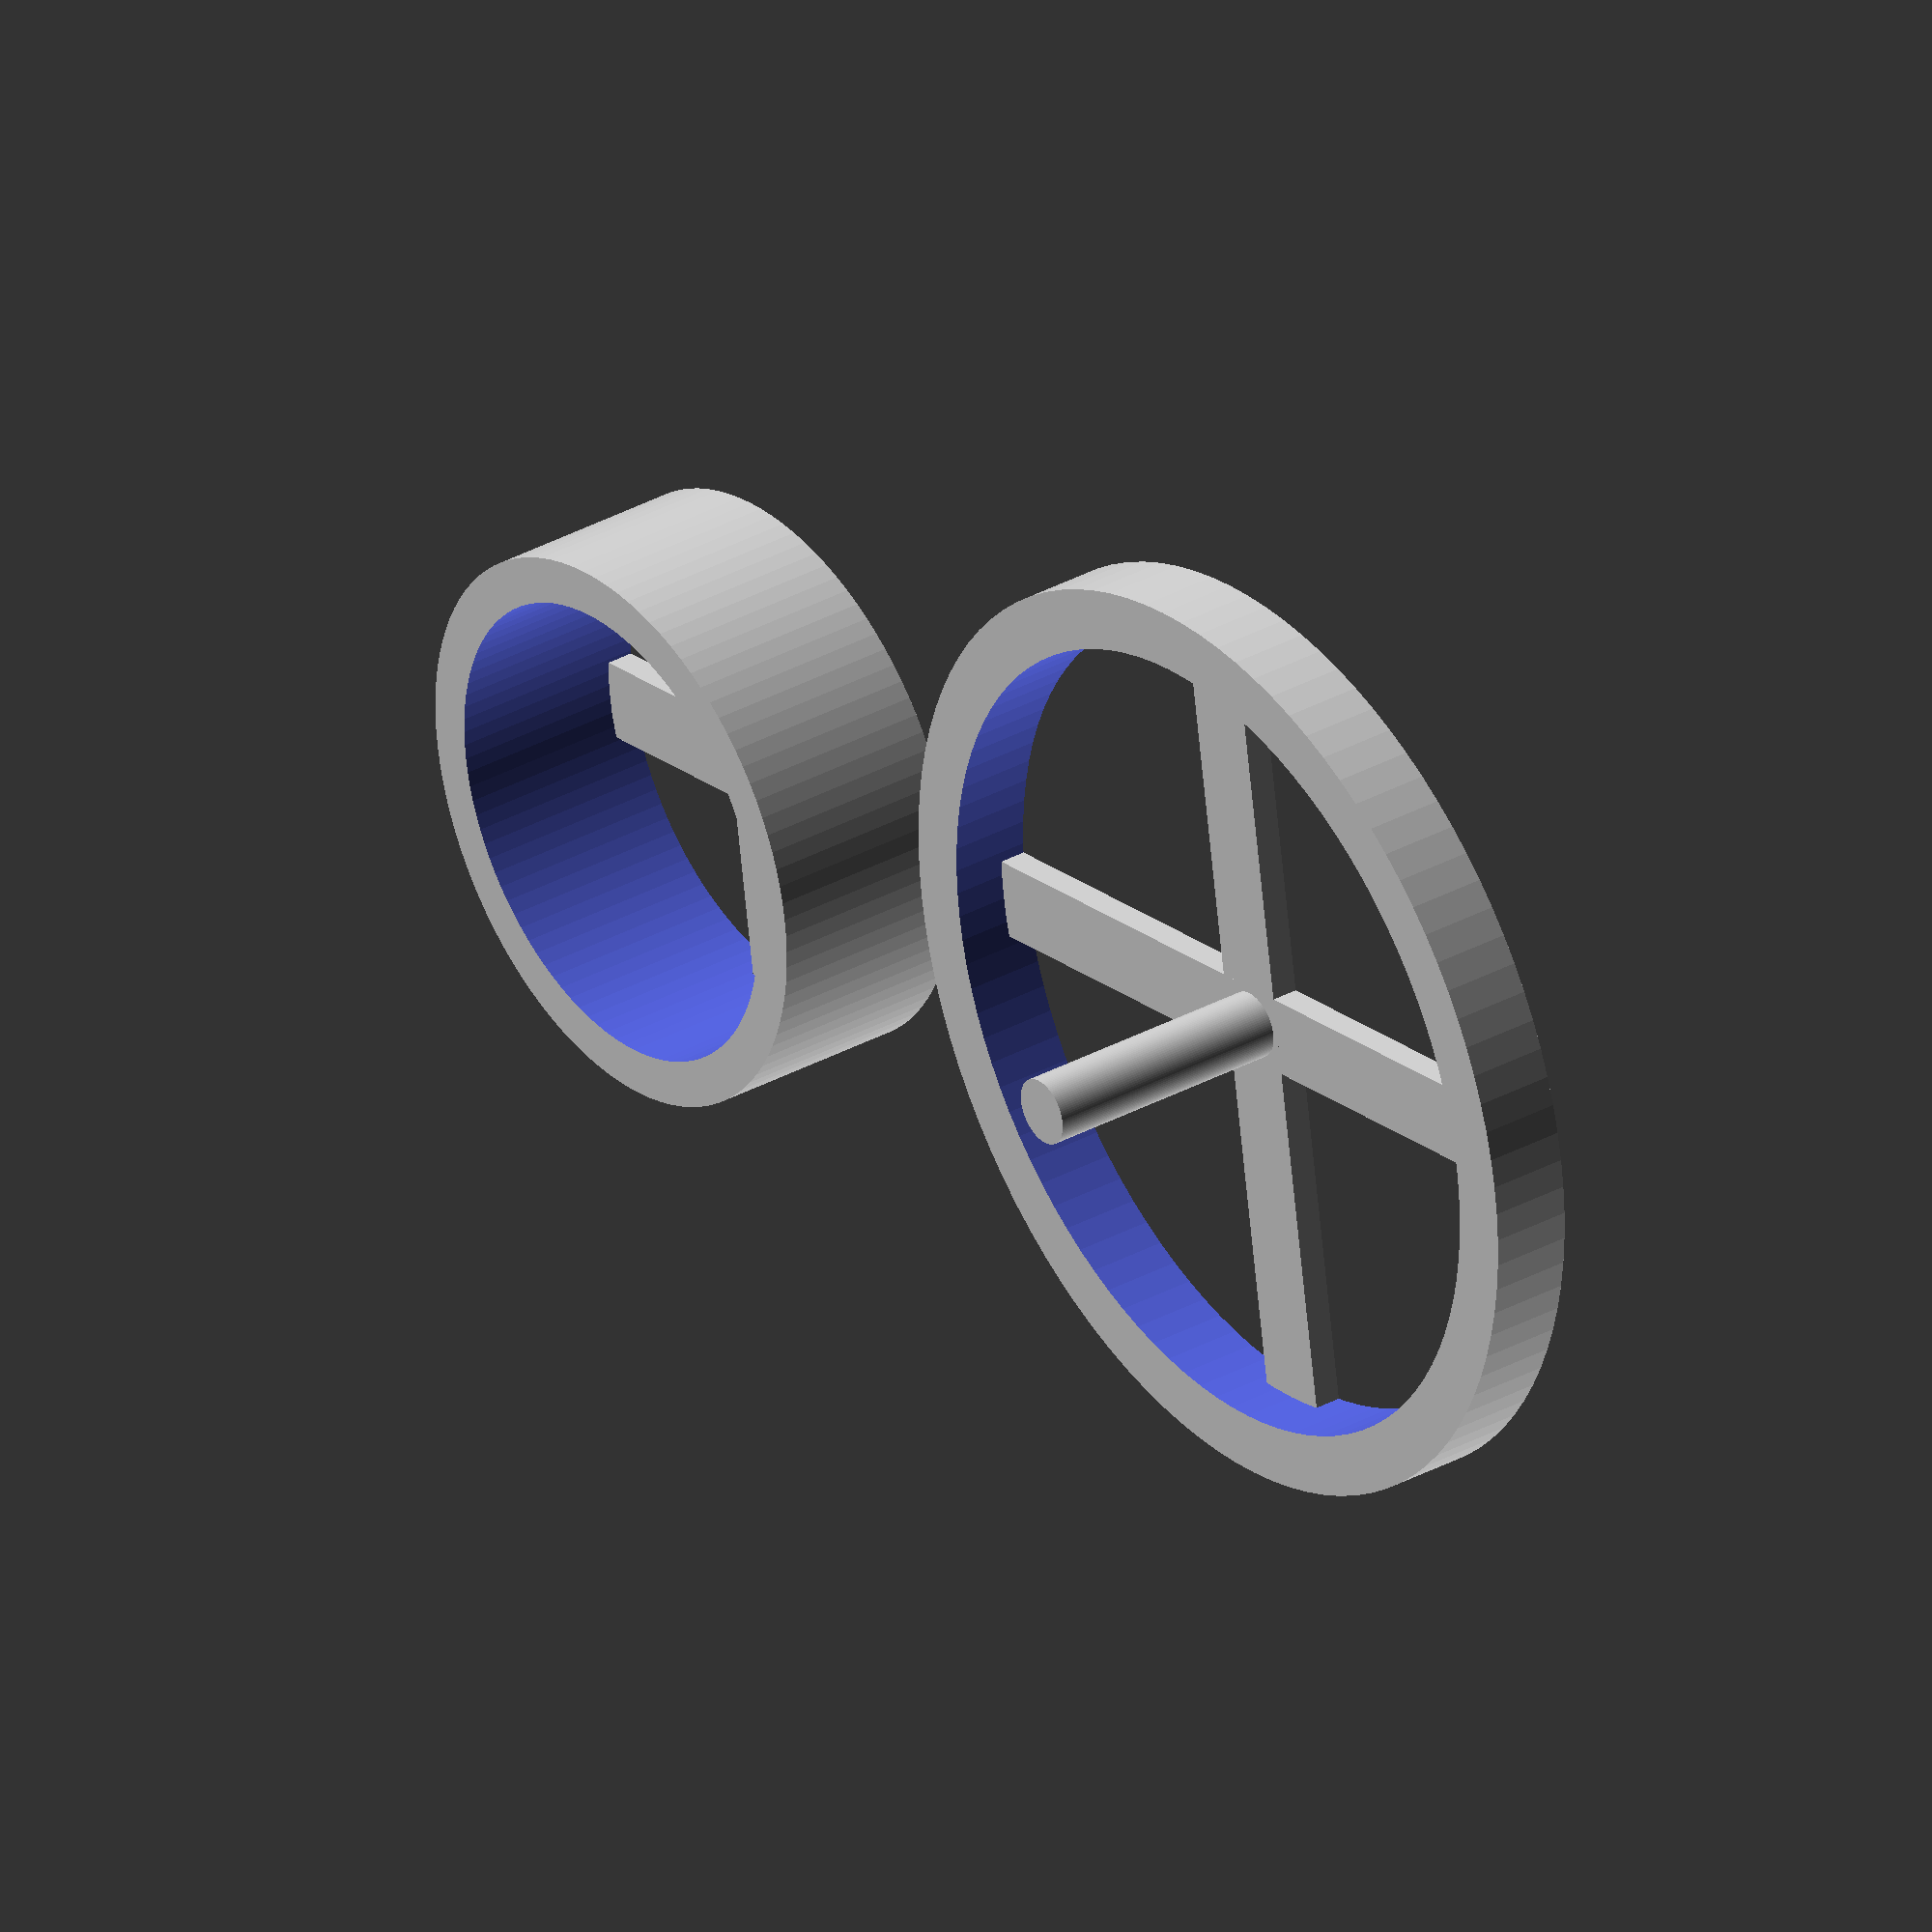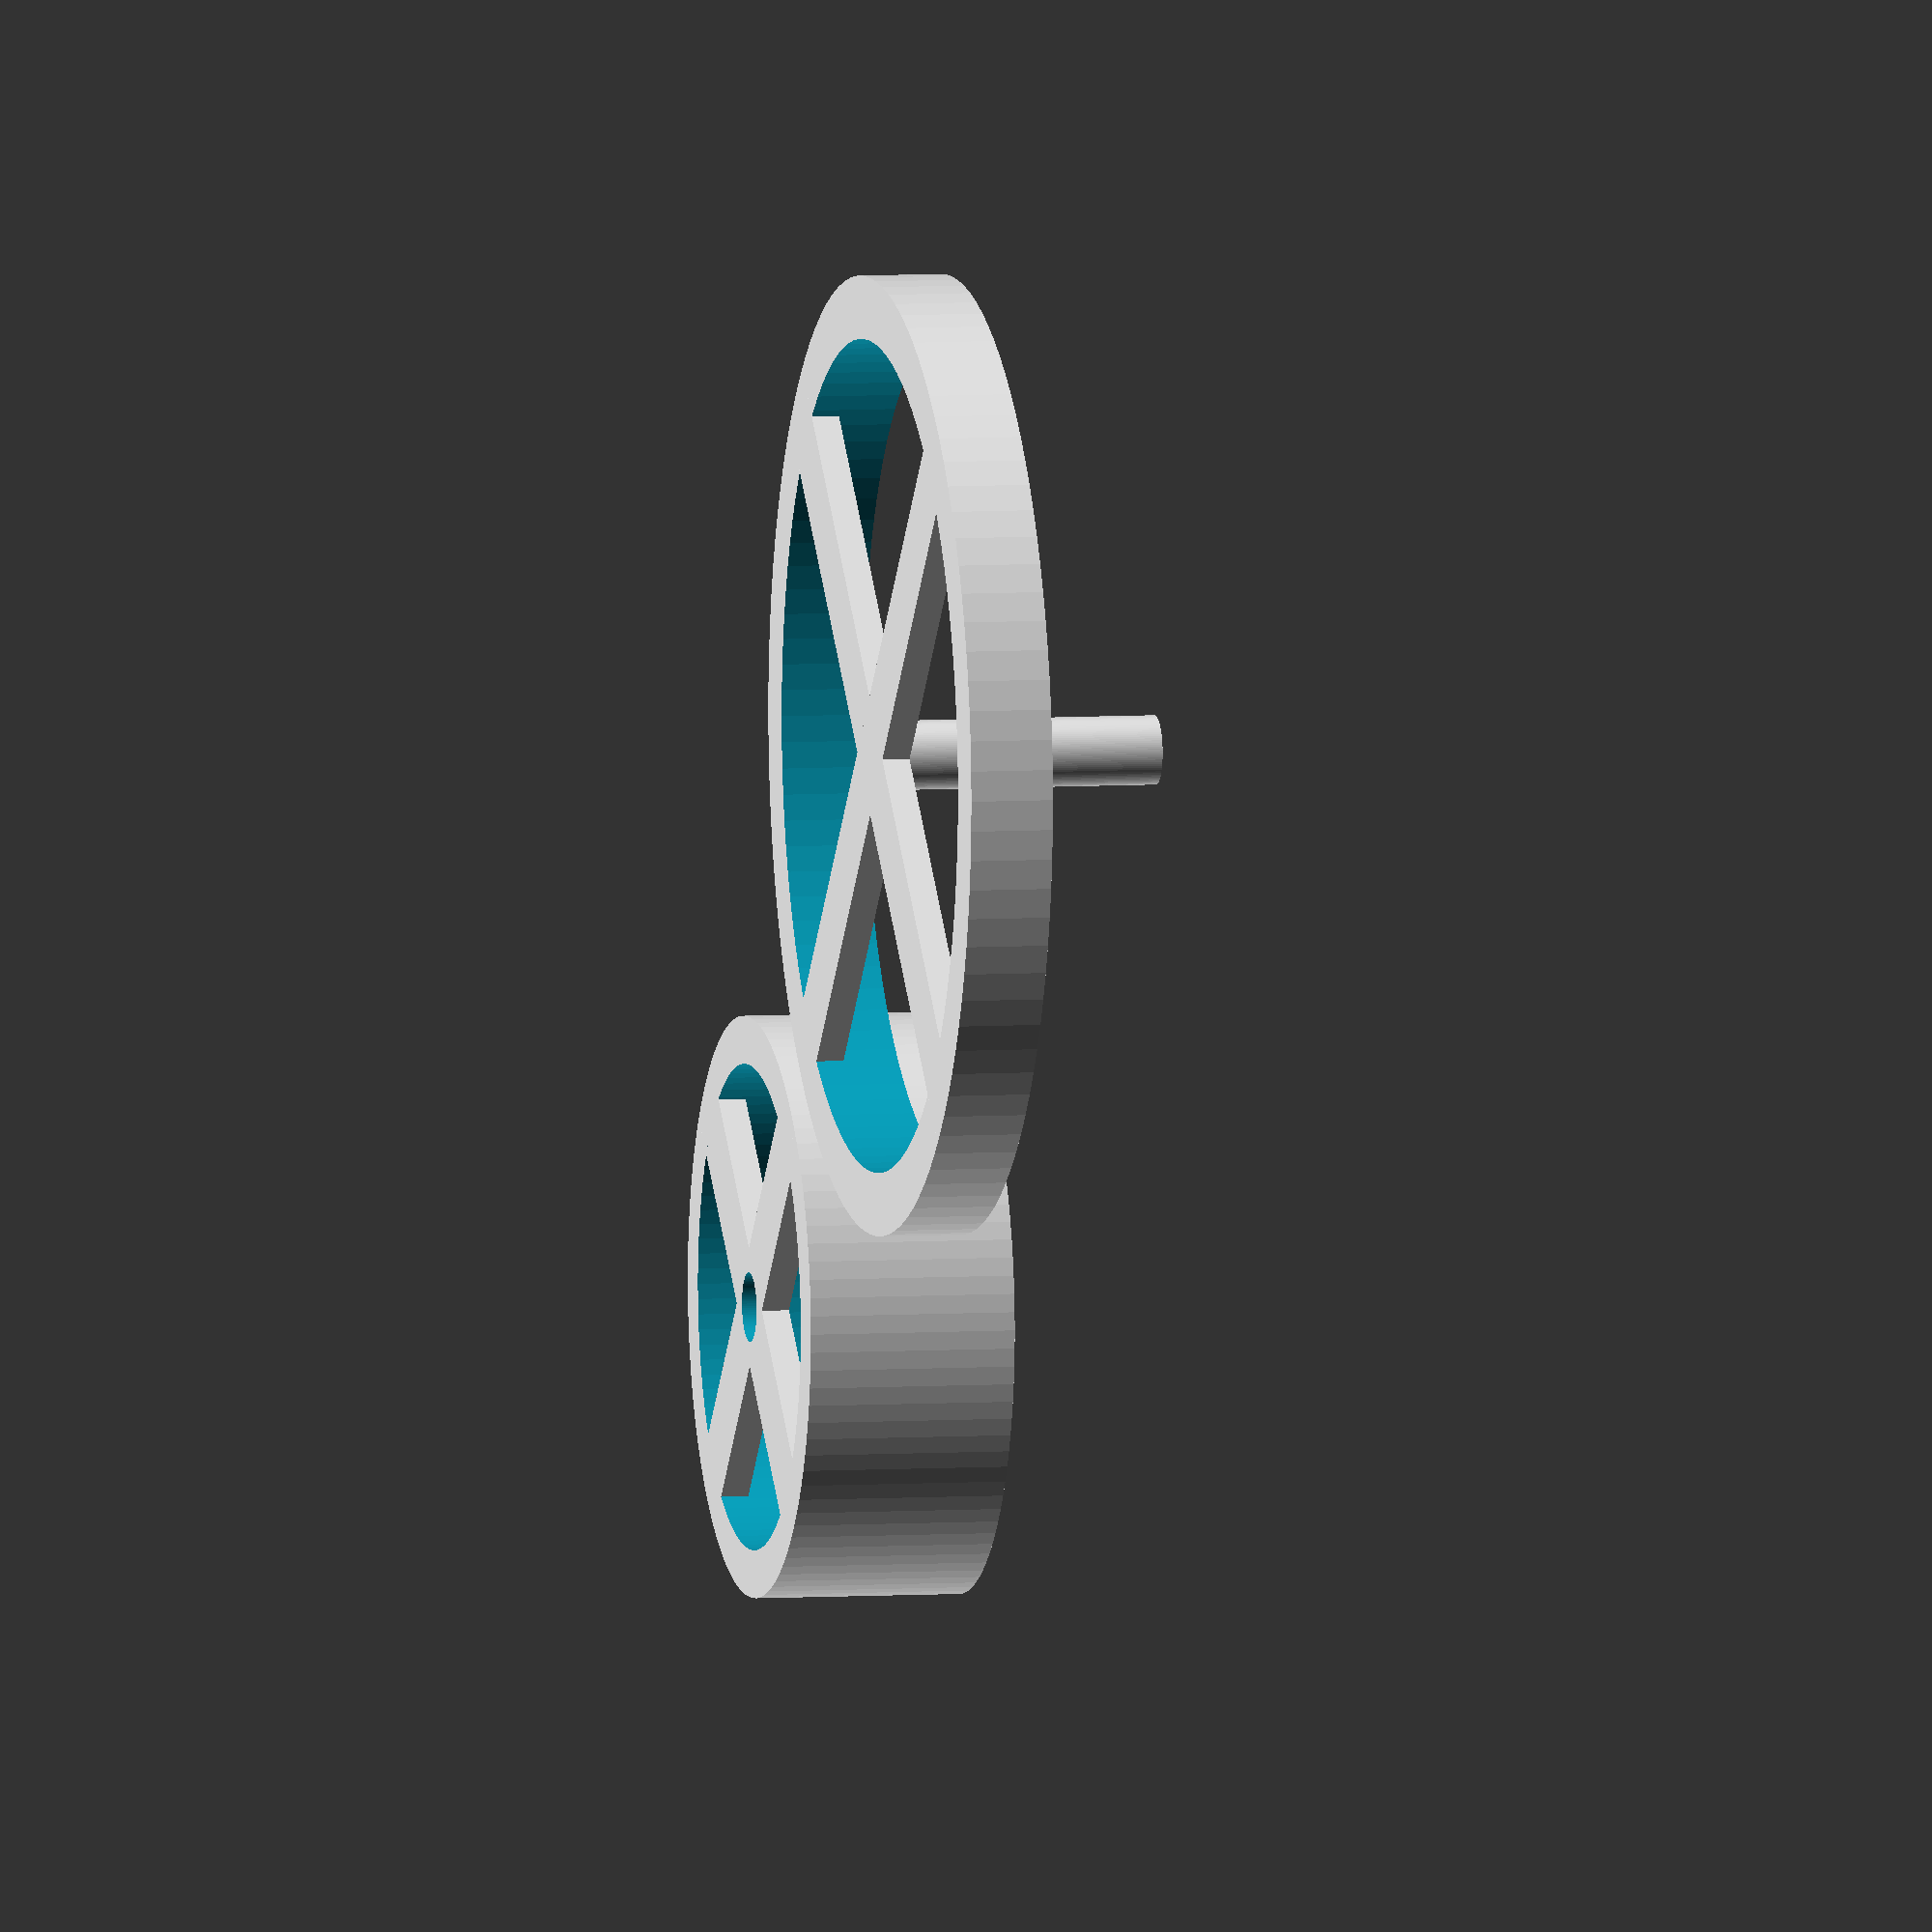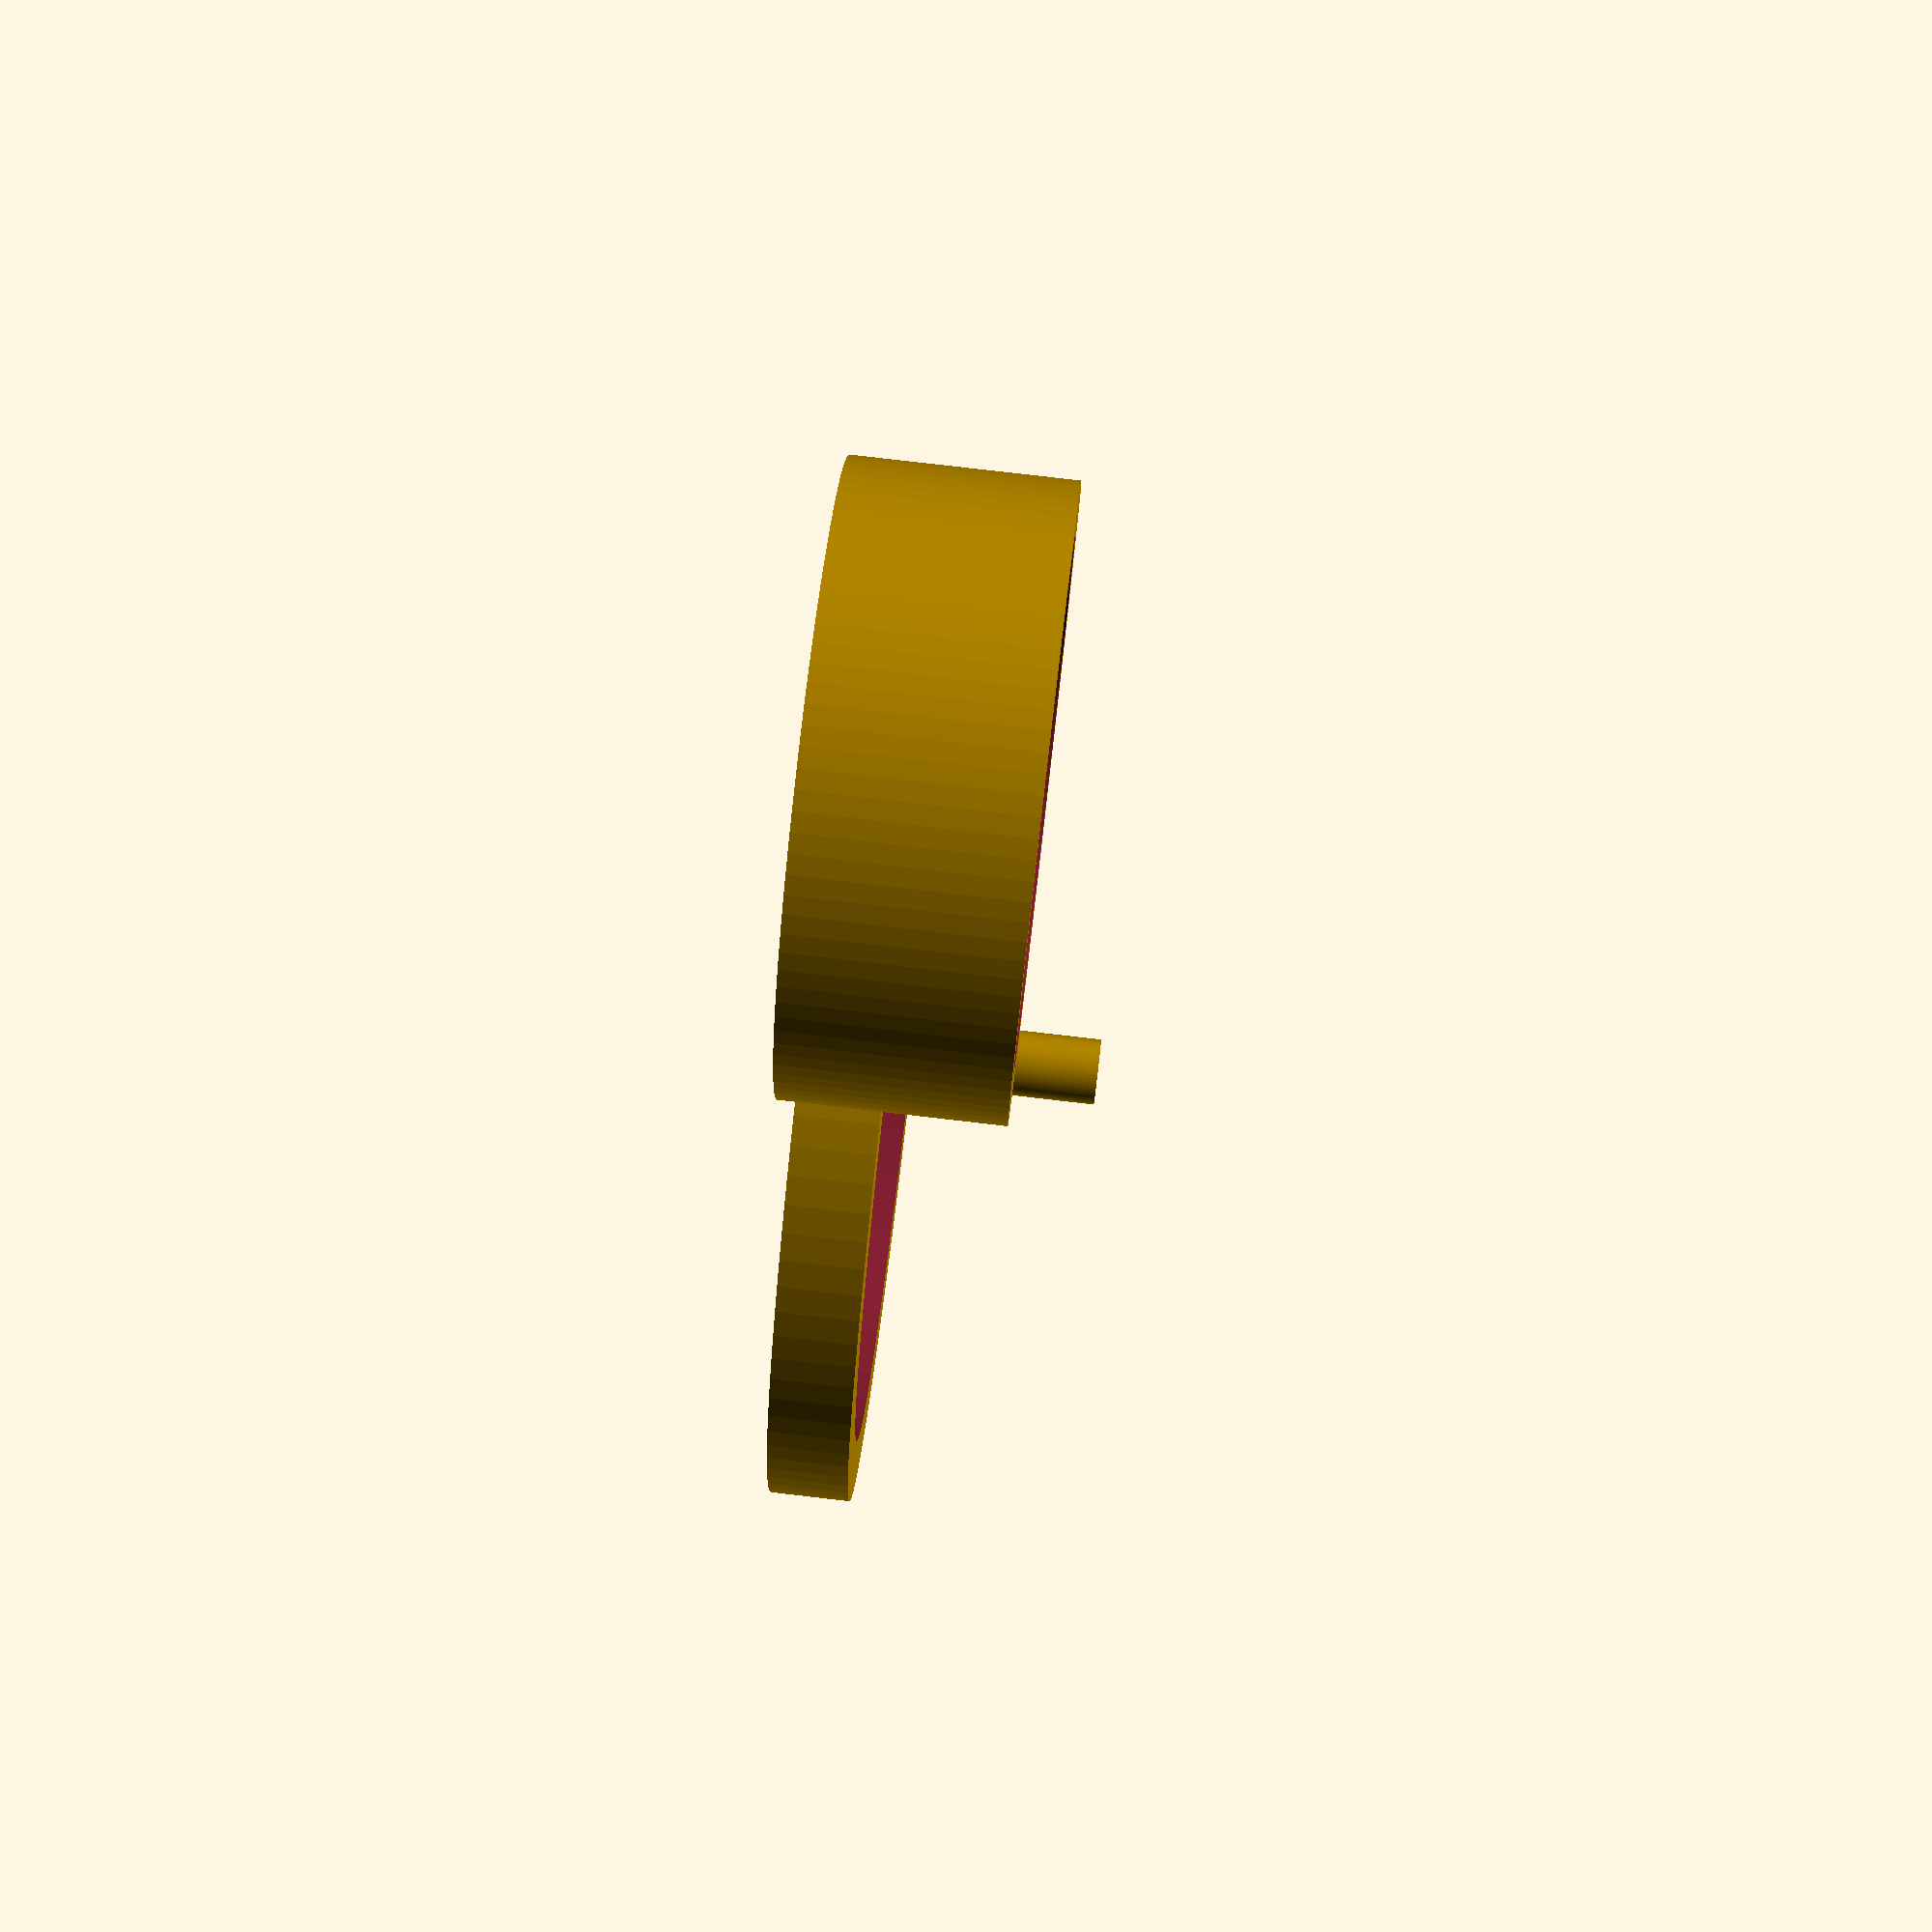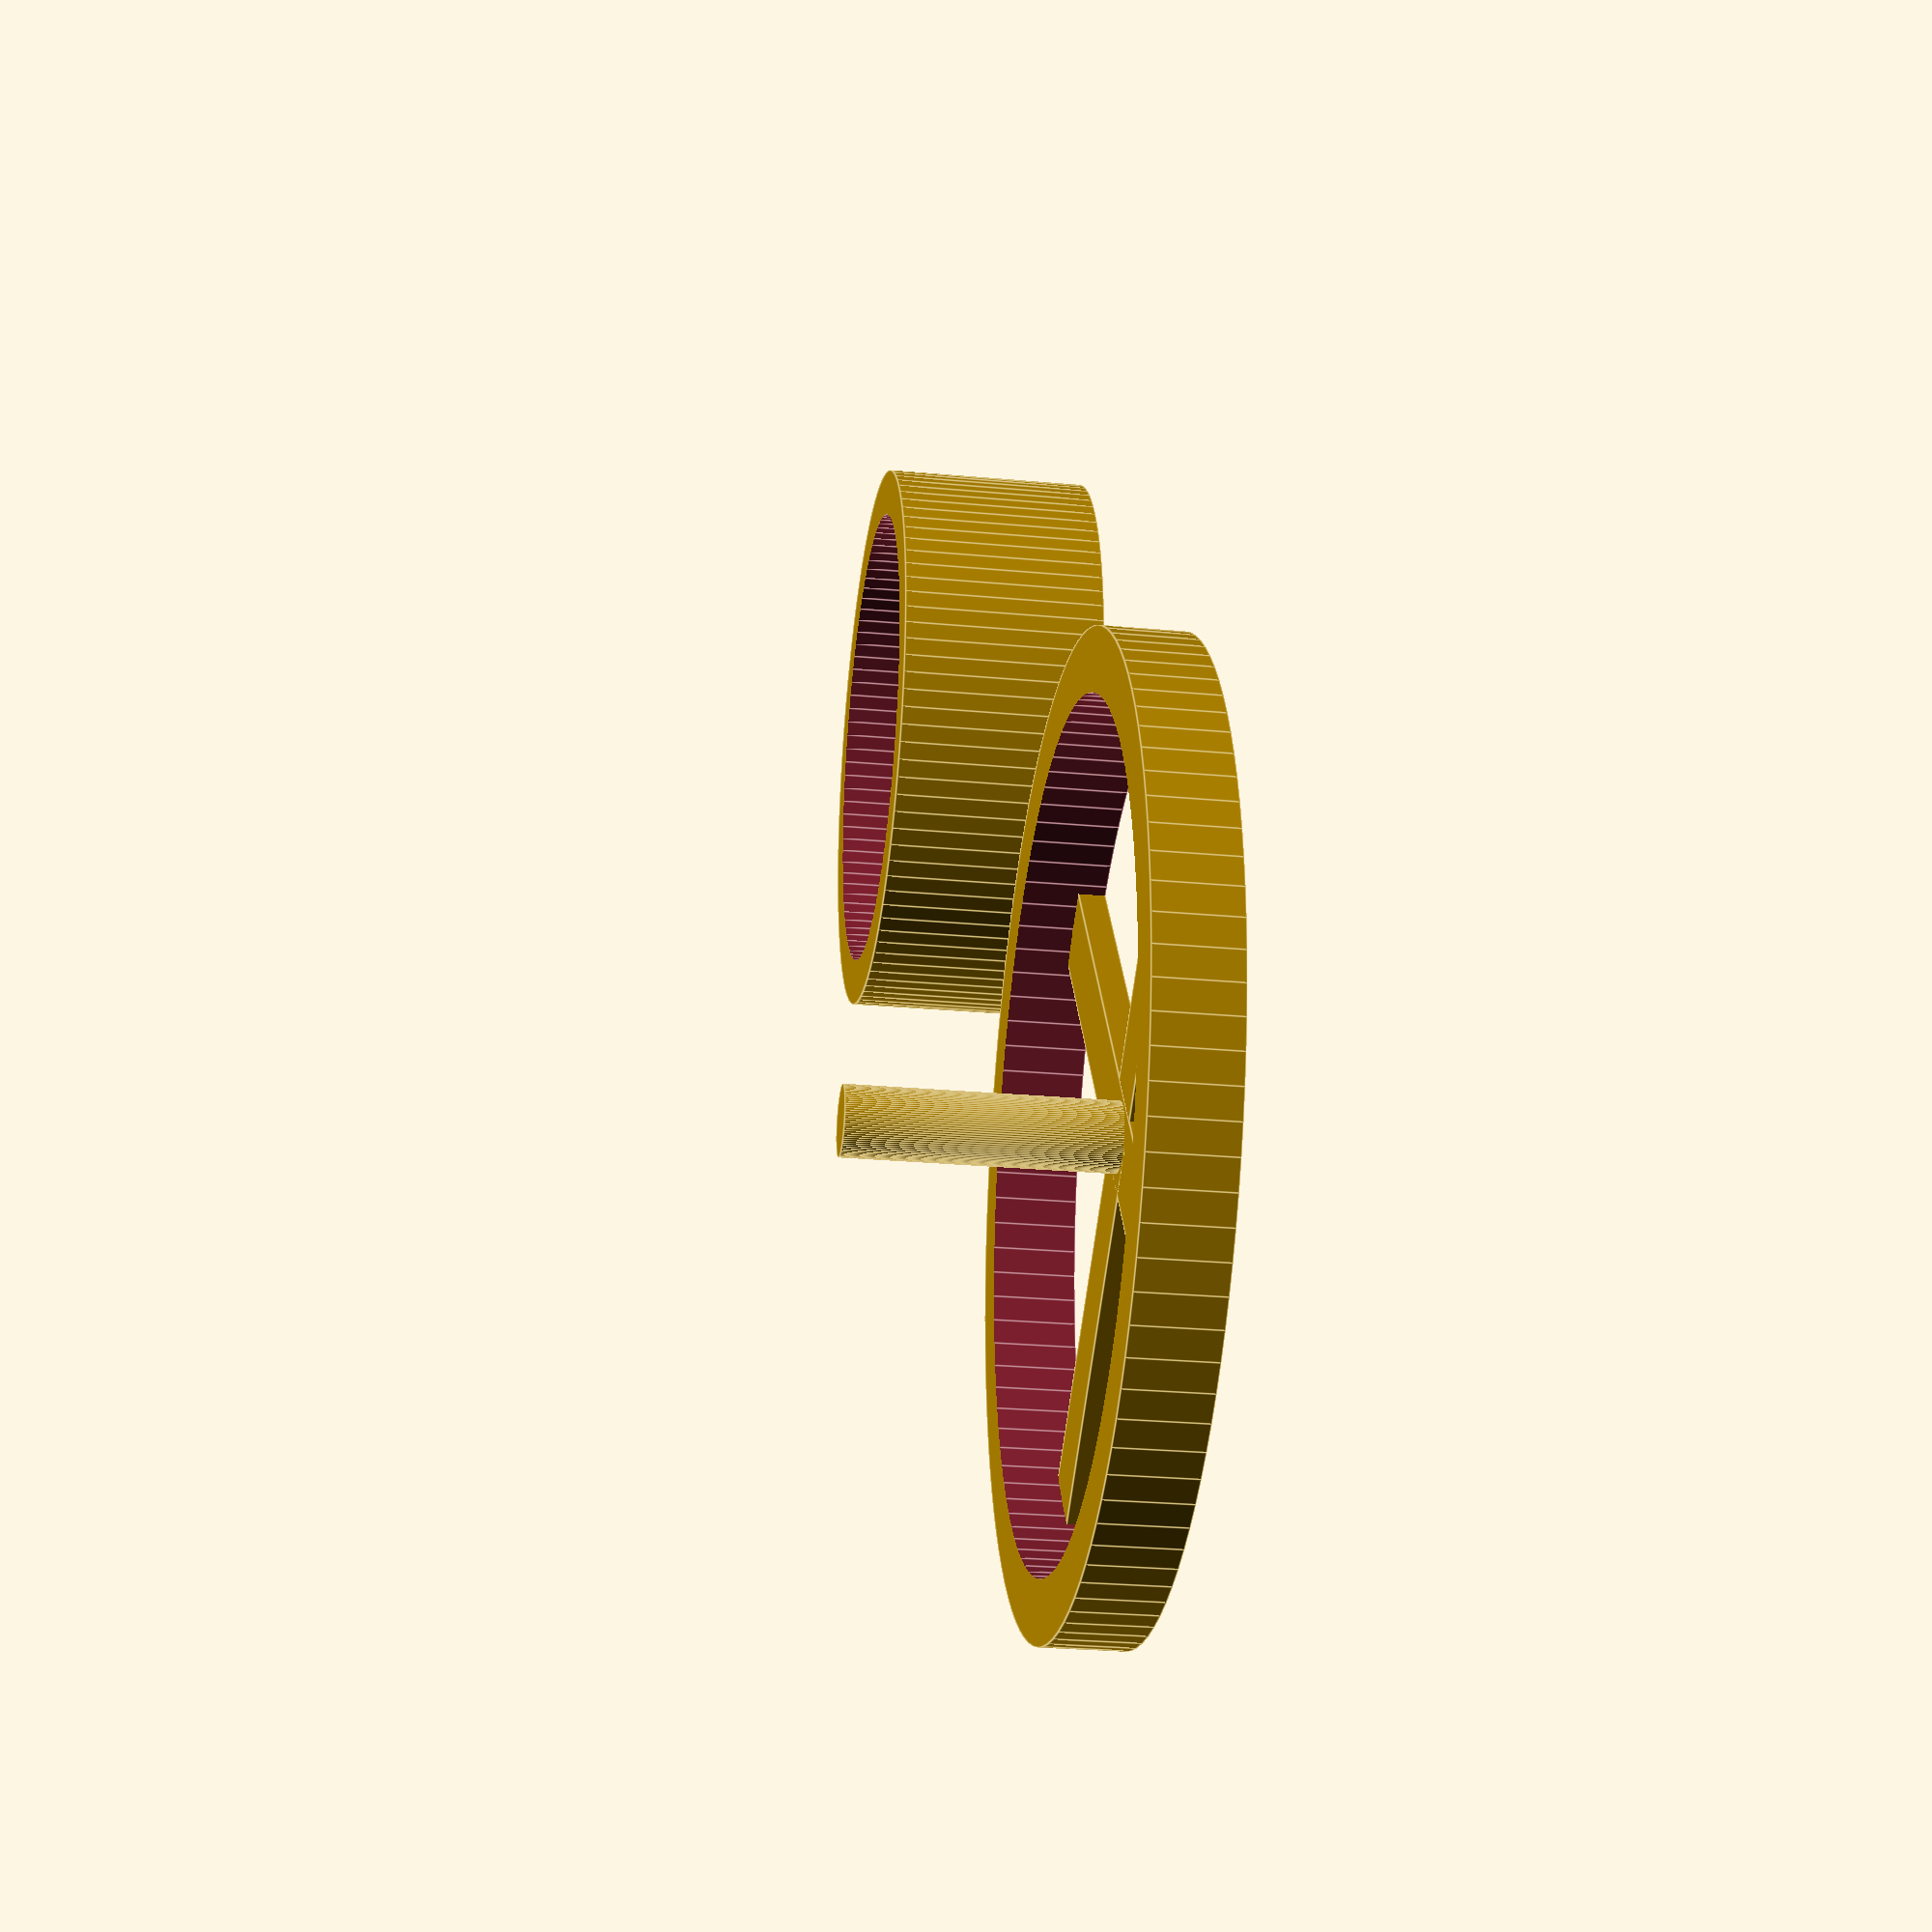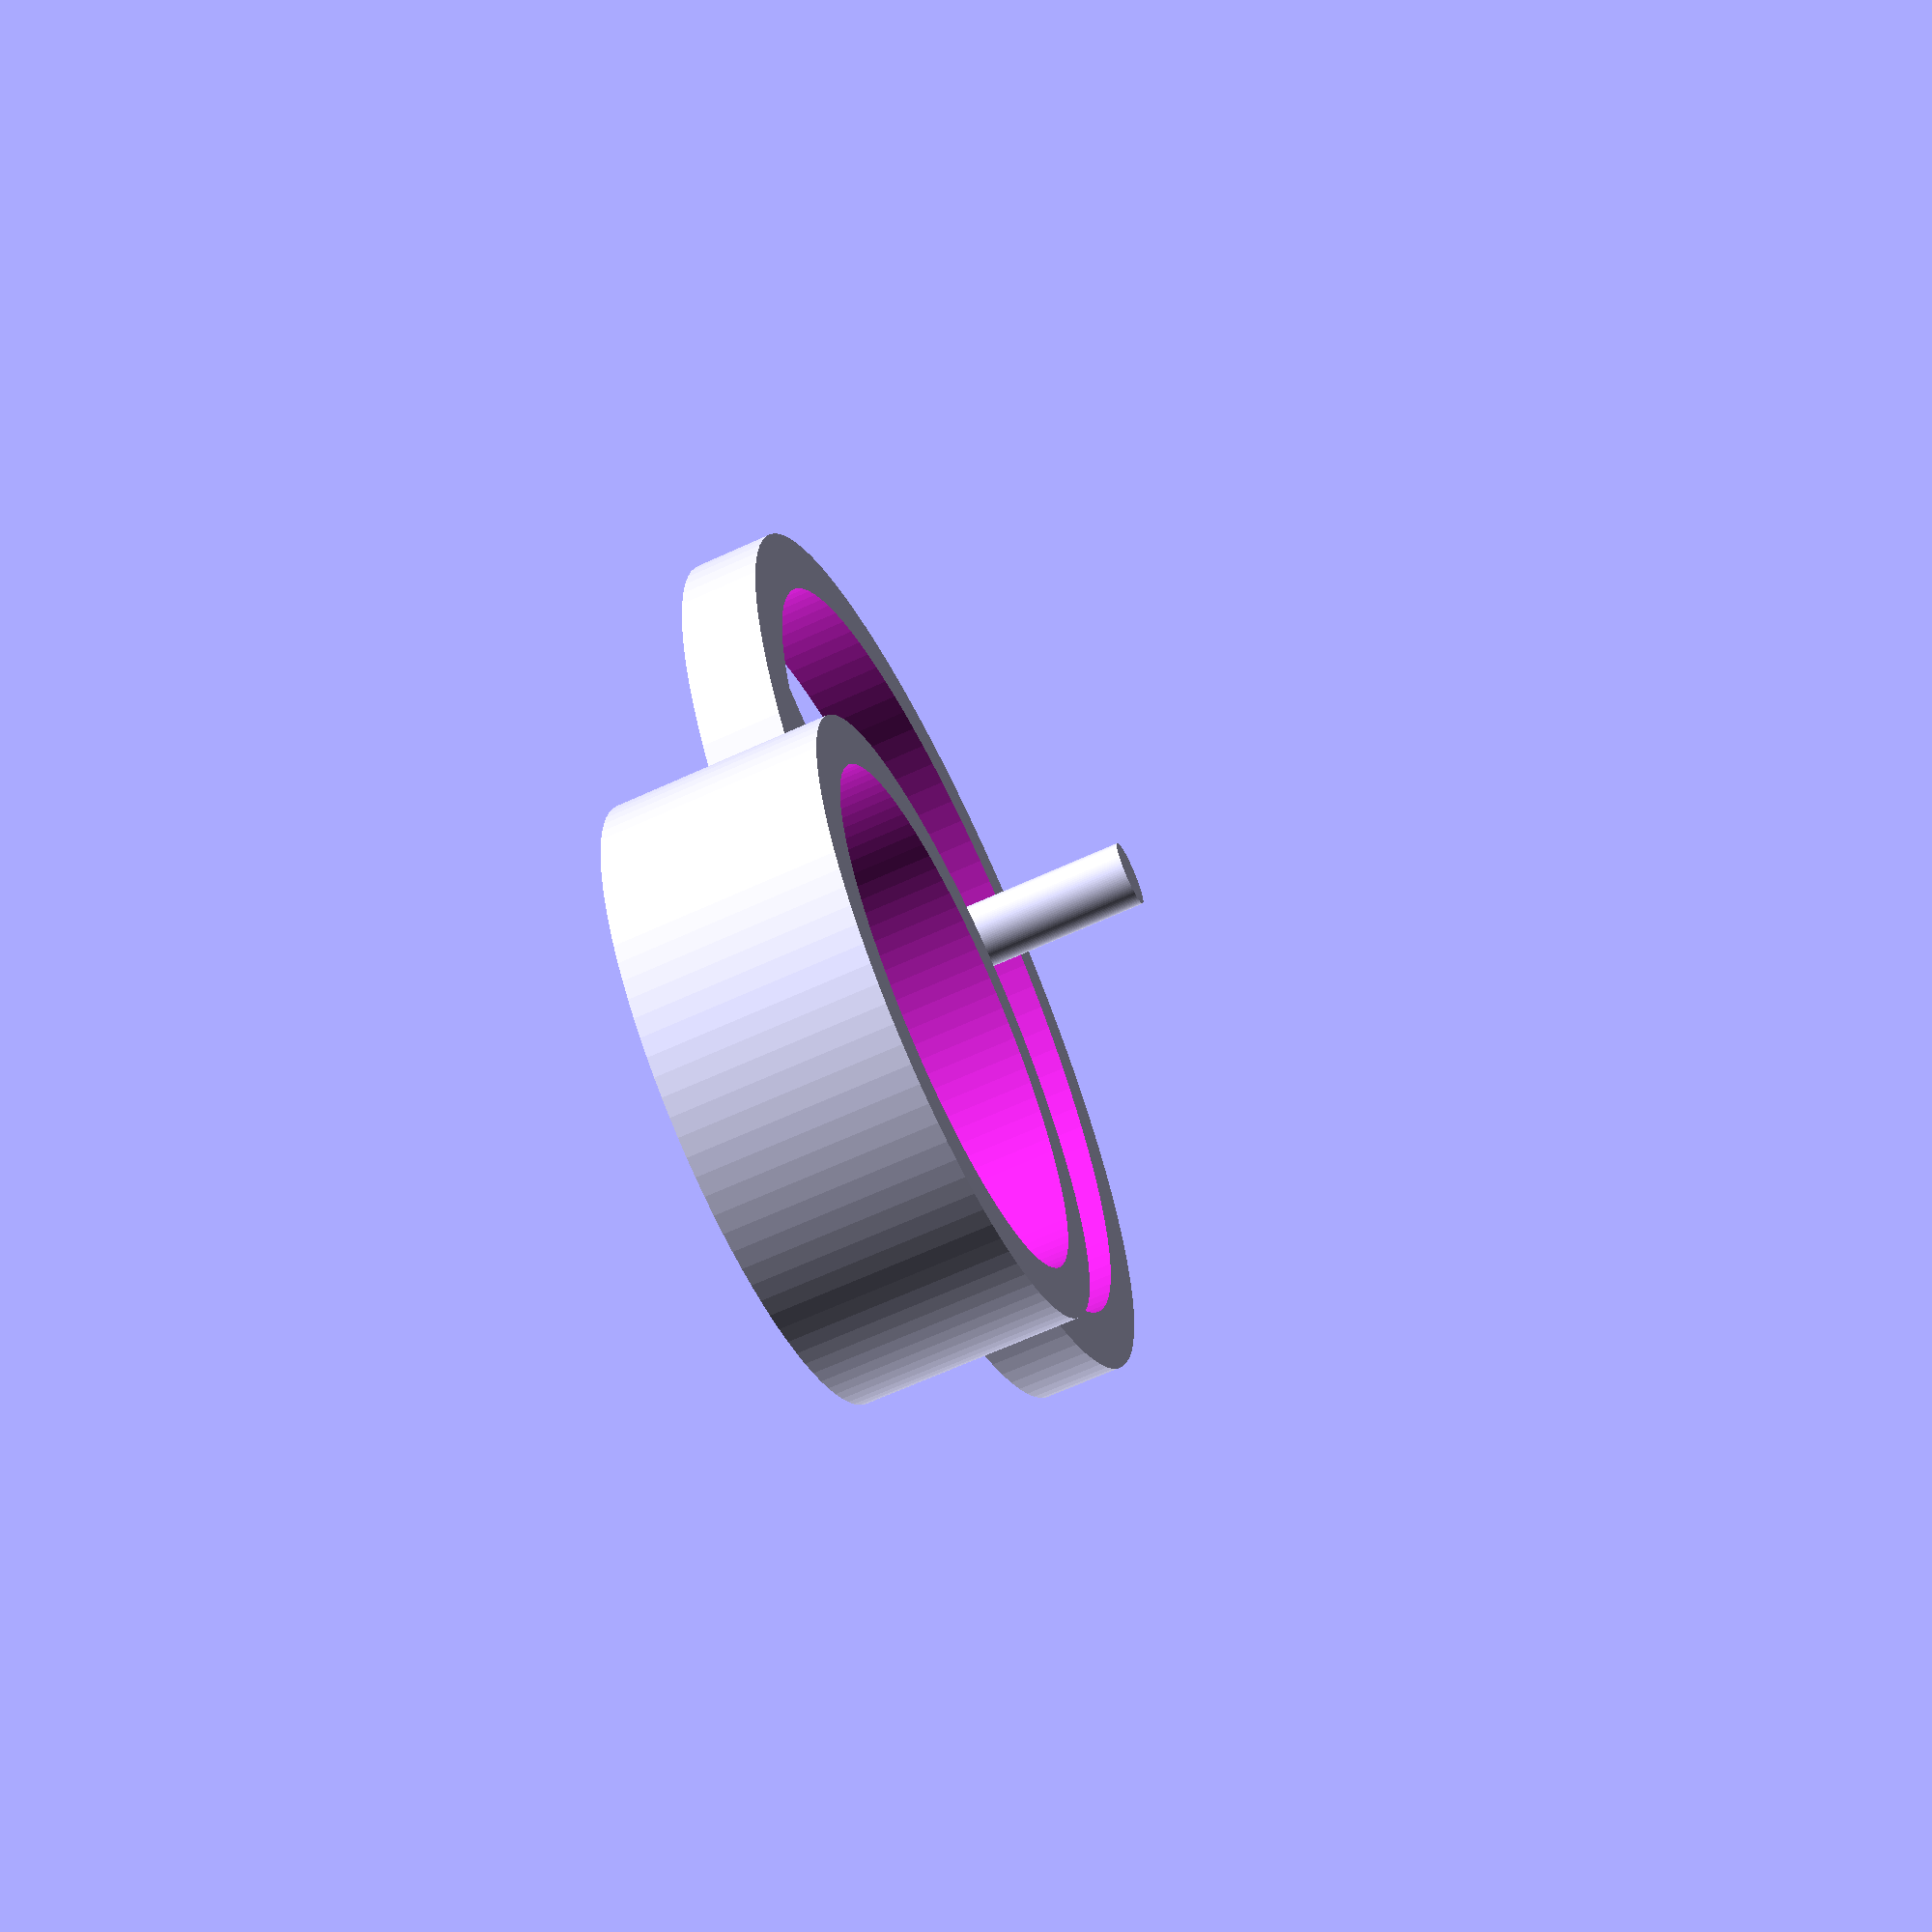
<openscad>
$fn=100;
//prototype for haptic testing of control knob.
//The knob is to be built into the bottom of a drinking bottle (largte ring.. fits)
//the control knob is the bottletop (both brushed aluminium) (fits)
//the larger ring is also dimensioned to hold a heavy metal plate to add weight (fits)
// next step after press fitting this in is to see how the ontrols can be integrated. a USB Cinterface is already planned... but let's see.. might use an RP2040 or a leonardo.. let's see


//base
difference(){
    cylinder(h=6,d=69.1);
    translate([0,0,-.01]) cylinder(h=6.2,d=60);
}

translate([0,0,1]) {
    cube([68,6,2],center=true);
    rotate([0,0,90]) cube([68,6,2],center=true);
    cylinder(h=20,d=5);
}
//knob
knobH = 15 ;
translate([60,0,0])
difference(){
    union(){
        difference(){
            cylinder(h=knobH,d=41.9);
            translate([0,0,-.1]) cylinder(h=knobH +0.2,d=35);

        }
        translate([0,0,1]) {
        cube([40,6,2],center=true);
        rotate([0,0,90]) cube([40,6,2],center=true);
        }
    }
    cylinder(h=5,d=5,center=true);
}
</openscad>
<views>
elev=326.7 azim=171.0 roll=52.9 proj=o view=wireframe
elev=174.3 azim=226.9 roll=282.2 proj=o view=solid
elev=279.1 azim=278.3 roll=276.6 proj=p view=solid
elev=206.4 azim=54.8 roll=98.3 proj=p view=edges
elev=246.1 azim=287.8 roll=245.3 proj=p view=wireframe
</views>
